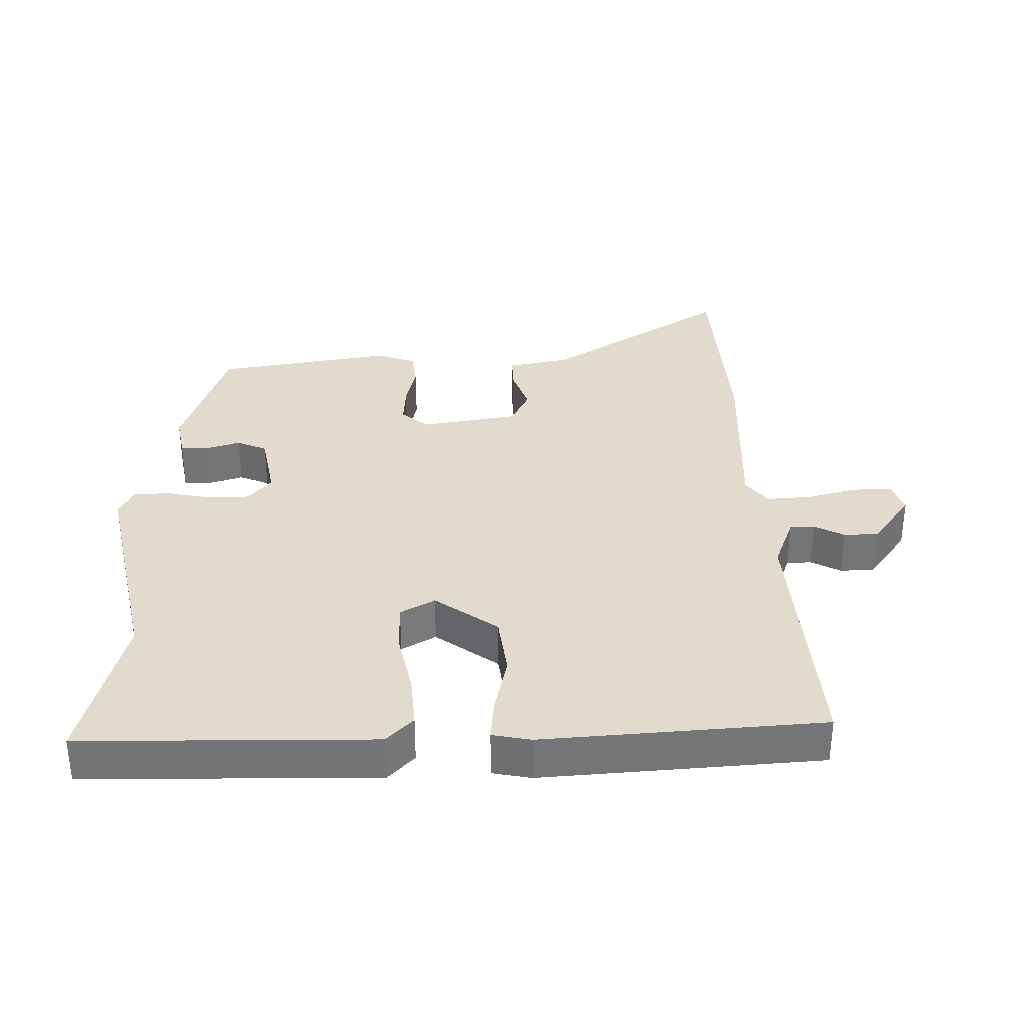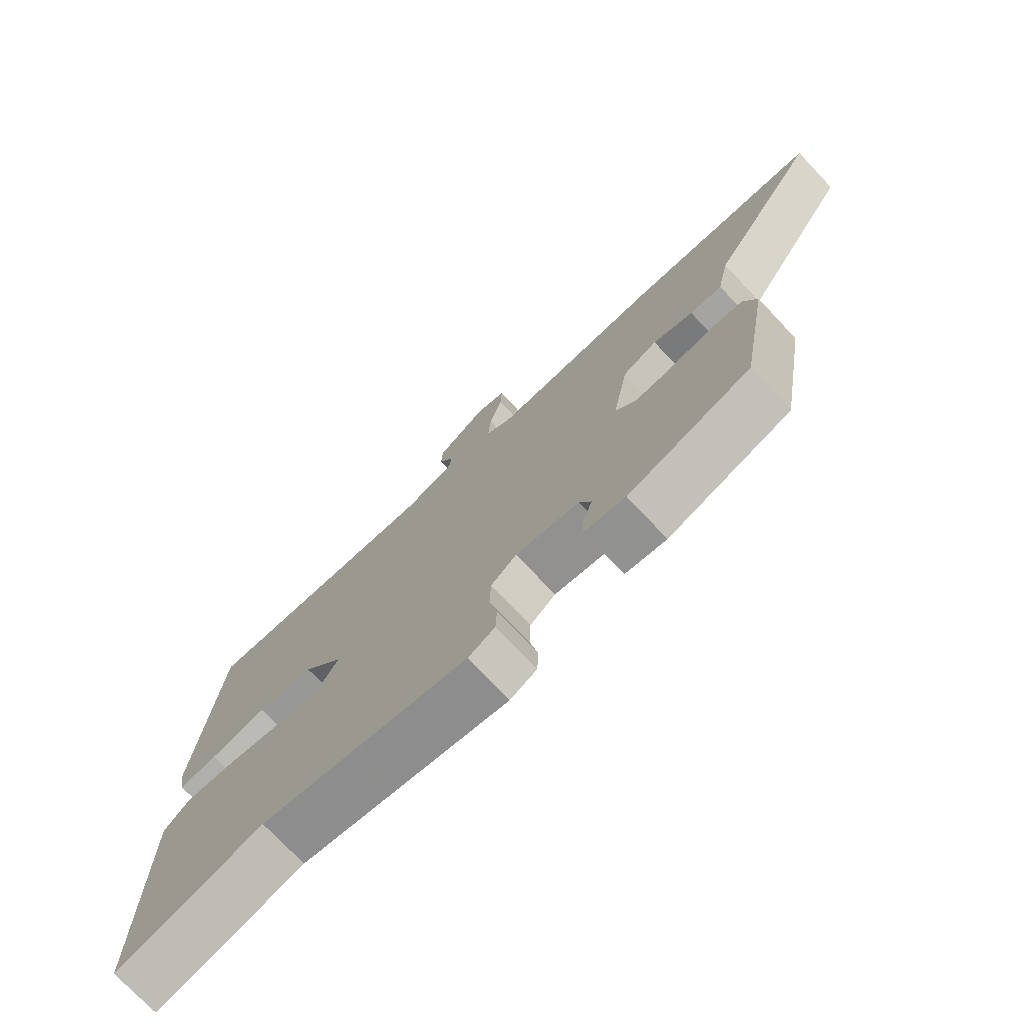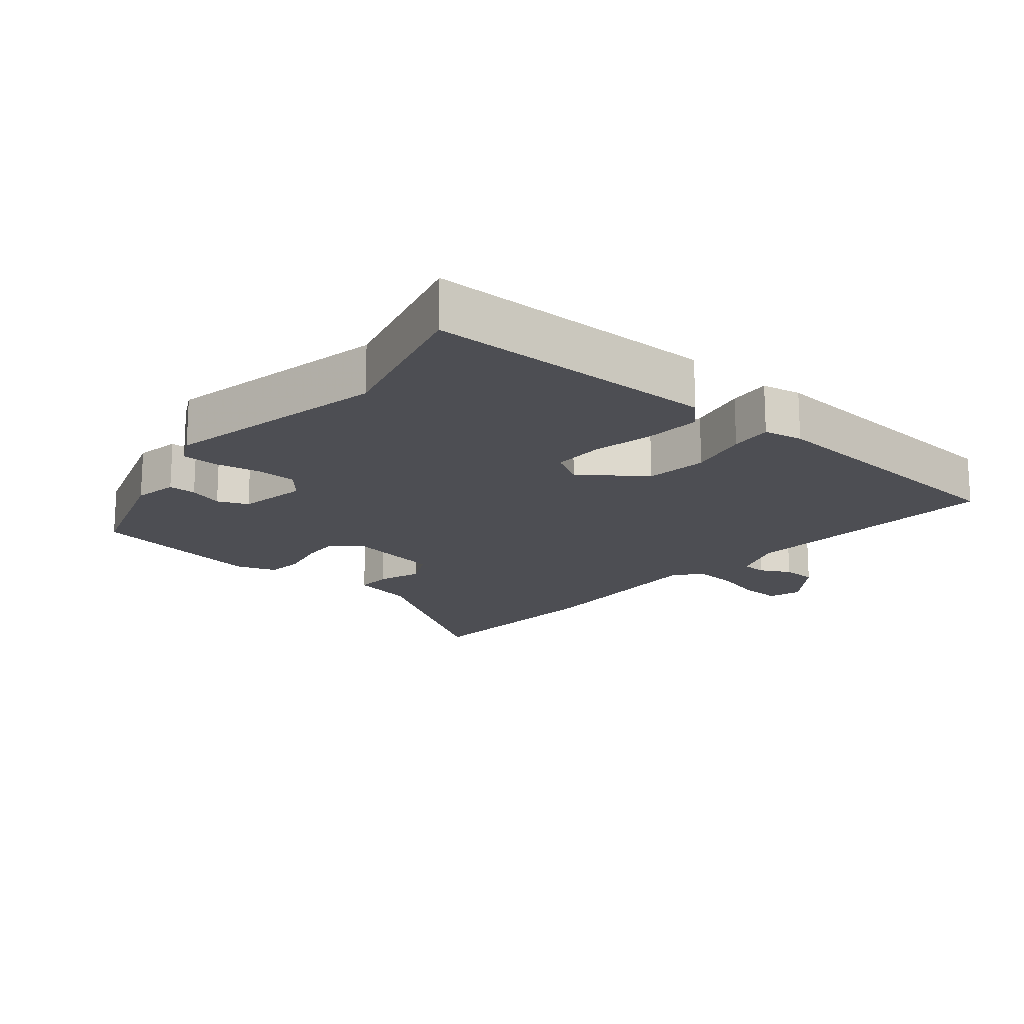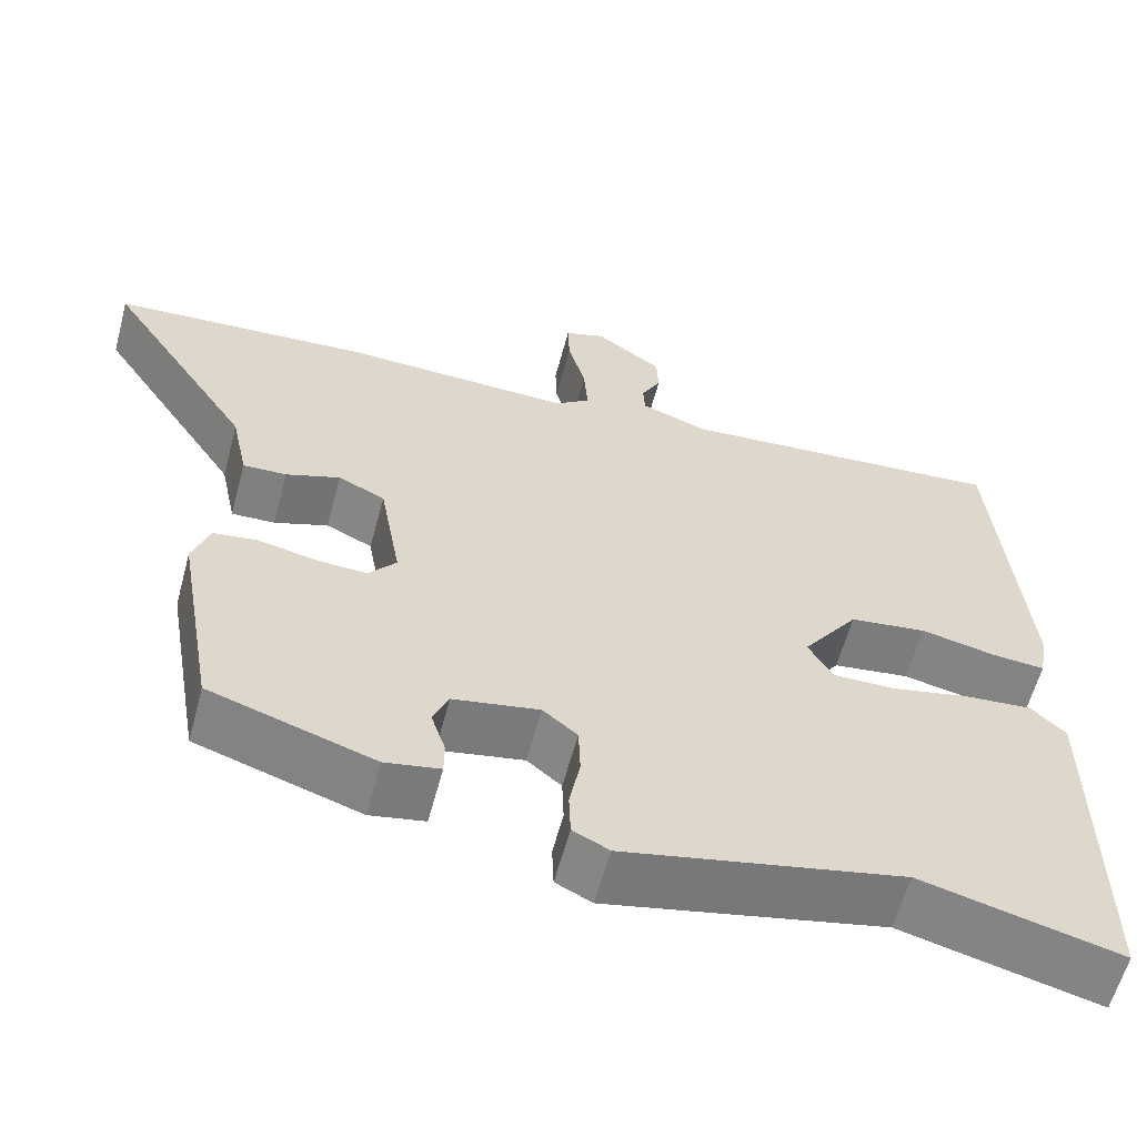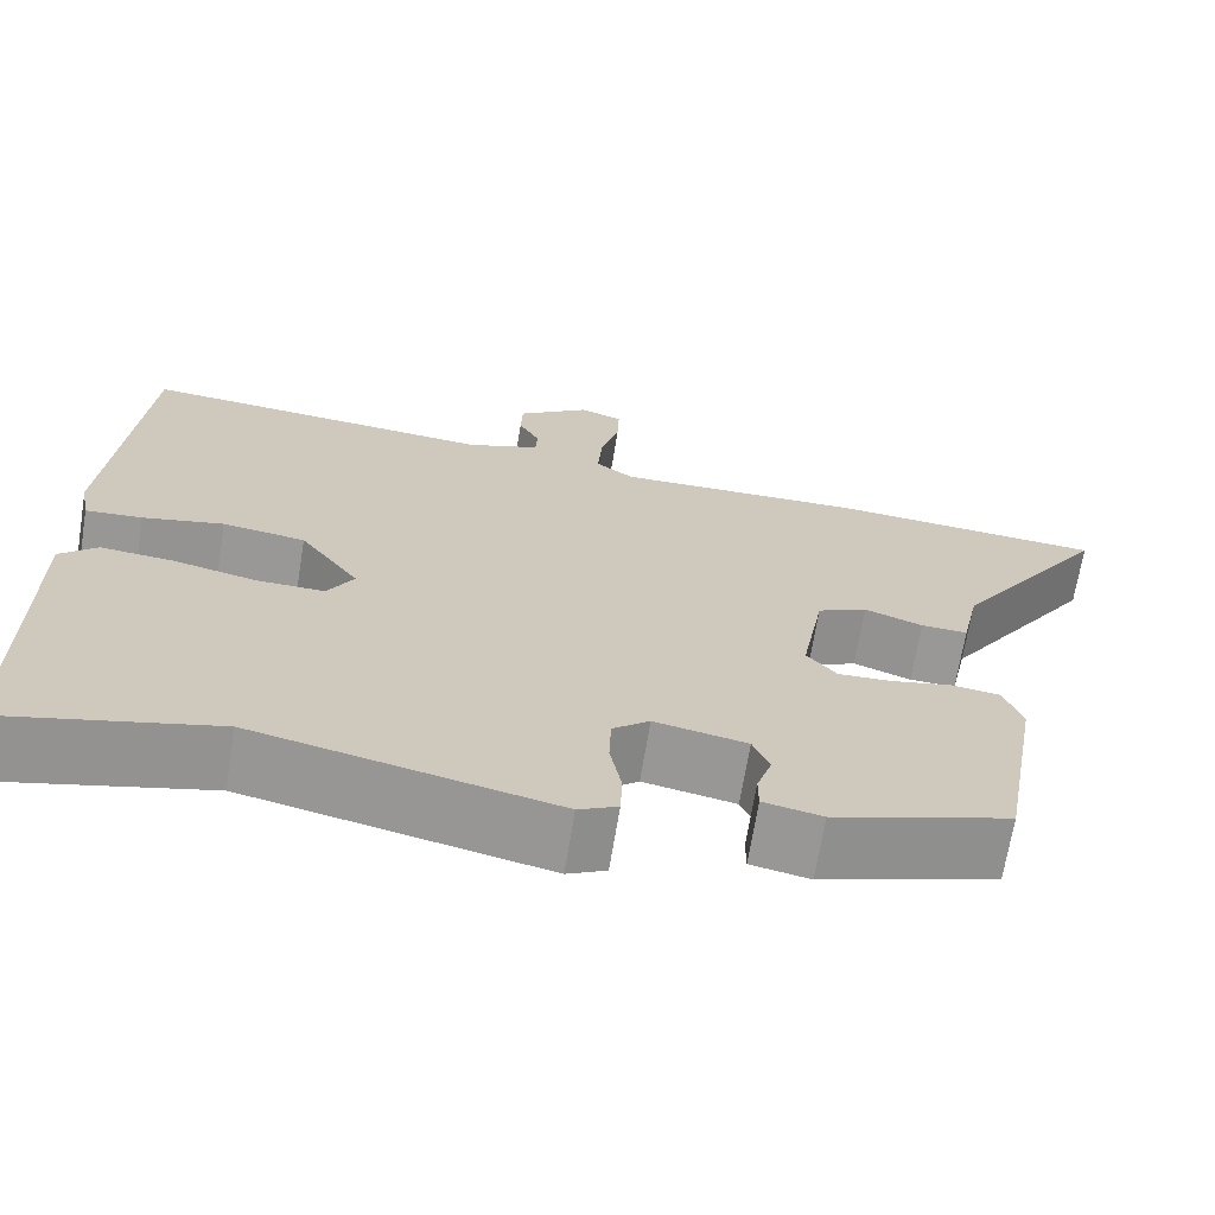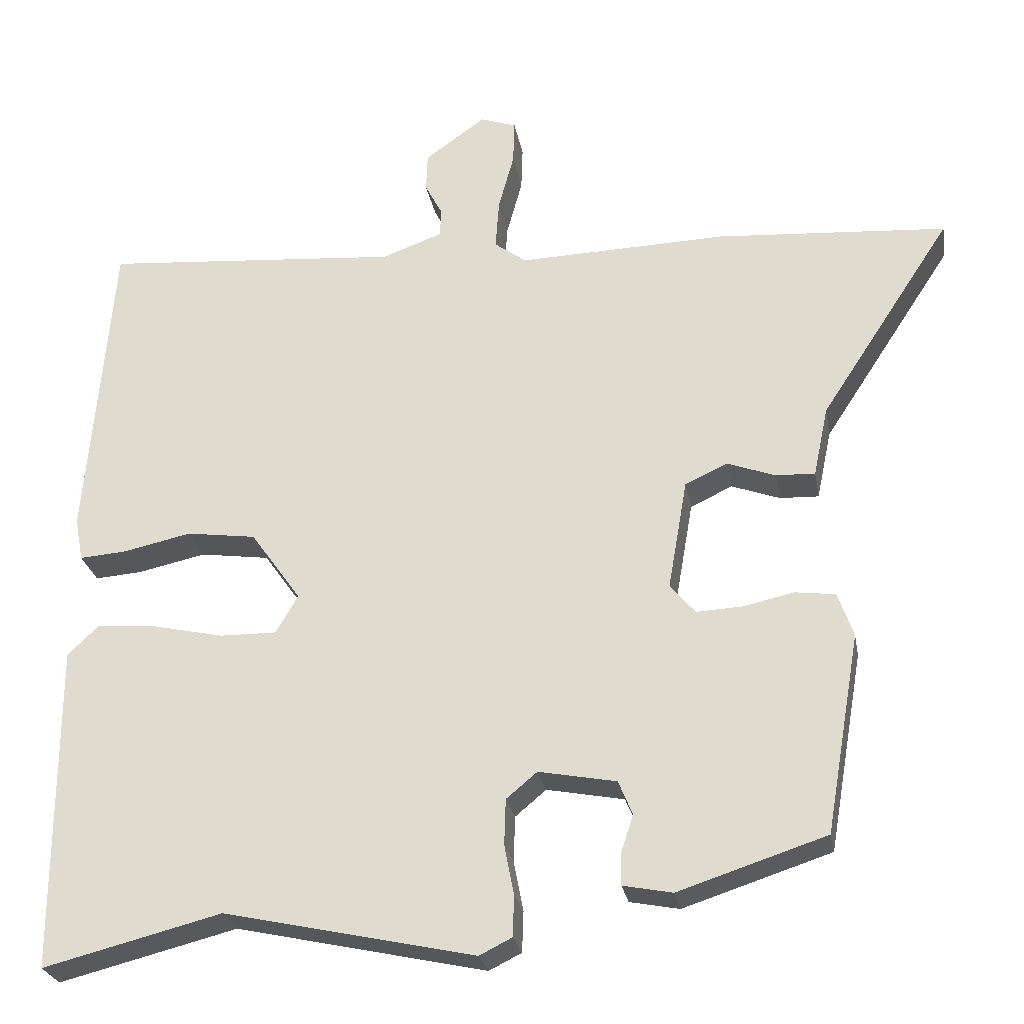
<metadata>
{"format":"obj","ext":"obj","renderer":"f3d","projection":"perspective","resolution":1024,"background":"white","views":[{"elev":33.9,"azim":-90.6,"up":"+Y"},{"elev":-74.9,"azim":43.4,"up":"+Z"},{"elev":-17.3,"azim":-129.5,"up":"+Y"},{"elev":-60.4,"azim":165.0,"up":"+Z"},{"elev":-68.7,"azim":-9.3,"up":"+Z"},{"elev":-26.2,"azim":10.1,"up":"+Z"}]}
</metadata>
<code>
v -0.305 0.07 -0.451
v -0.546 0.07 -0.512
v -0.547 0.07 -0.069
v -0.505 0.07 -0.029
v -0.422 0.07 -0.036
v -0.328 0.07 -0.057
v -0.251 0.07 -0.058
v -0.221 0.07 -0.006
v -0.289 0.07 0.09
v -0.383 0.07 0.103
v -0.475 0.07 0.083
v -0.539 0.07 0.078
v -0.55 0.07 0.137
v -0.516 0.07 0.561
v -0.112 0.07 0.529
v -0.03 0.07 0.559
v -0.028 0.07 0.597
v -0.052 0.07 0.643
v -0.05 0.07 0.695
v 0.032 0.07 0.754
v 0.081 0.07 0.737
v 0.079 0.07 0.677
v 0.058 0.07 0.6
v 0.053 0.07 0.532
v 0.096 0.07 0.5
v 0.379 0.07 0.509
v 0.692 0.07 0.487
v 0.513 0.07 0.214
v 0.493 0.07 0.119
v 0.44 0.07 0.121
v 0.374 0.07 0.145
v 0.317 0.07 0.118
v 0.291 0.07 -0.031
v 0.325 0.07 -0.072
v 0.387 0.07 -0.069
v 0.456 0.07 -0.054
v 0.511 0.07 -0.061
v 0.532 0.07 -0.121
v 0.485 0.07 -0.391
v 0.285 0.07 -0.456
v 0.218 0.07 -0.443
v 0.218 0.07 -0.401
v 0.235 0.07 -0.349
v 0.216 0.07 -0.303
v 0.111 0.07 -0.283
v 0.069 0.07 -0.318
v 0.067 0.07 -0.38
v 0.08 0.07 -0.448
v 0.078 0.07 -0.503
v 0.034 0.07 -0.525
v -0.305 0 -0.451
v -0.546 0 -0.512
v -0.547 0 -0.069
v -0.505 0 -0.029
v -0.422 0 -0.036
v -0.328 0 -0.057
v -0.251 0 -0.058
v -0.221 0 -0.006
v -0.289 0 0.09
v -0.383 0 0.103
v -0.475 0 0.083
v -0.539 0 0.078
v -0.55 0 0.137
v -0.516 0 0.561
v -0.112 0 0.529
v -0.03 0 0.559
v -0.028 0 0.597
v -0.052 0 0.643
v -0.05 0 0.695
v 0.032 0 0.754
v 0.081 0 0.737
v 0.079 0 0.677
v 0.058 0 0.6
v 0.053 0 0.532
v 0.096 0 0.5
v 0.379 0 0.509
v 0.692 0 0.487
v 0.513 0 0.214
v 0.493 0 0.119
v 0.44 0 0.121
v 0.374 0 0.145
v 0.317 0 0.118
v 0.291 0 -0.031
v 0.325 0 -0.072
v 0.387 0 -0.069
v 0.456 0 -0.054
v 0.511 0 -0.061
v 0.532 0 -0.121
v 0.485 0 -0.391
v 0.285 0 -0.456
v 0.218 0 -0.443
v 0.218 0 -0.401
v 0.235 0 -0.349
v 0.216 0 -0.303
v 0.111 0 -0.283
v 0.069 0 -0.318
v 0.067 0 -0.38
v 0.08 0 -0.448
v 0.078 0 -0.503
v 0.034 0 -0.525
f 47 48 49 50
f 46 47 50 1
f 45 46 1 2
f 40 41 42 43
f 40 43 44
f 39 40 44
f 38 39 44
f 35 36 37 38
f 34 35 38 44
f 33 34 44 45
f 28 29 30 31
f 28 31 32
f 25 26 27 28
f 25 28 32
f 24 25 32 33
f 20 21 22 23
f 20 23 24
f 17 18 19 20
f 16 17 20 24
f 15 16 24 33
f 10 11 12 13
f 9 10 13 14
f 8 9 14 15
f 3 4 5 6
f 3 6 7
f 2 3 7
f 45 2 7
f 8 15 33 45
f 7 8 45
f 100 99 98 97
f 51 100 97 96
f 52 51 96 95
f 93 92 91 90
f 94 93 90
f 94 90 89
f 94 89 88
f 88 87 86 85
f 94 88 85 84
f 95 94 84 83
f 81 80 79 78
f 82 81 78
f 78 77 76 75
f 82 78 75
f 83 82 75 74
f 73 72 71 70
f 74 73 70
f 70 69 68 67
f 74 70 67 66
f 83 74 66 65
f 63 62 61 60
f 64 63 60 59
f 65 64 59 58
f 56 55 54 53
f 57 56 53
f 57 53 52
f 57 52 95
f 95 83 65 58
f 95 58 57
f 1 51 52 2
f 2 52 53 3
f 3 53 54 4
f 4 54 55 5
f 5 55 56 6
f 6 56 57 7
f 7 57 58 8
f 8 58 59 9
f 9 59 60 10
f 10 60 61 11
f 11 61 62 12
f 12 62 63 13
f 13 63 64 14
f 14 64 65 15
f 15 65 66 16
f 16 66 67 17
f 17 67 68 18
f 18 68 69 19
f 19 69 70 20
f 20 70 71 21
f 21 71 72 22
f 22 72 73 23
f 23 73 74 24
f 24 74 75 25
f 25 75 76 26
f 26 76 77 27
f 27 77 78 28
f 28 78 79 29
f 29 79 80 30
f 30 80 81 31
f 31 81 82 32
f 32 82 83 33
f 33 83 84 34
f 34 84 85 35
f 35 85 86 36
f 36 86 87 37
f 37 87 88 38
f 38 88 89 39
f 39 89 90 40
f 40 90 91 41
f 41 91 92 42
f 42 92 93 43
f 43 93 94 44
f 44 94 95 45
f 45 95 96 46
f 46 96 97 47
f 47 97 98 48
f 48 98 99 49
f 49 99 100 50
f 50 100 51 1

</code>
